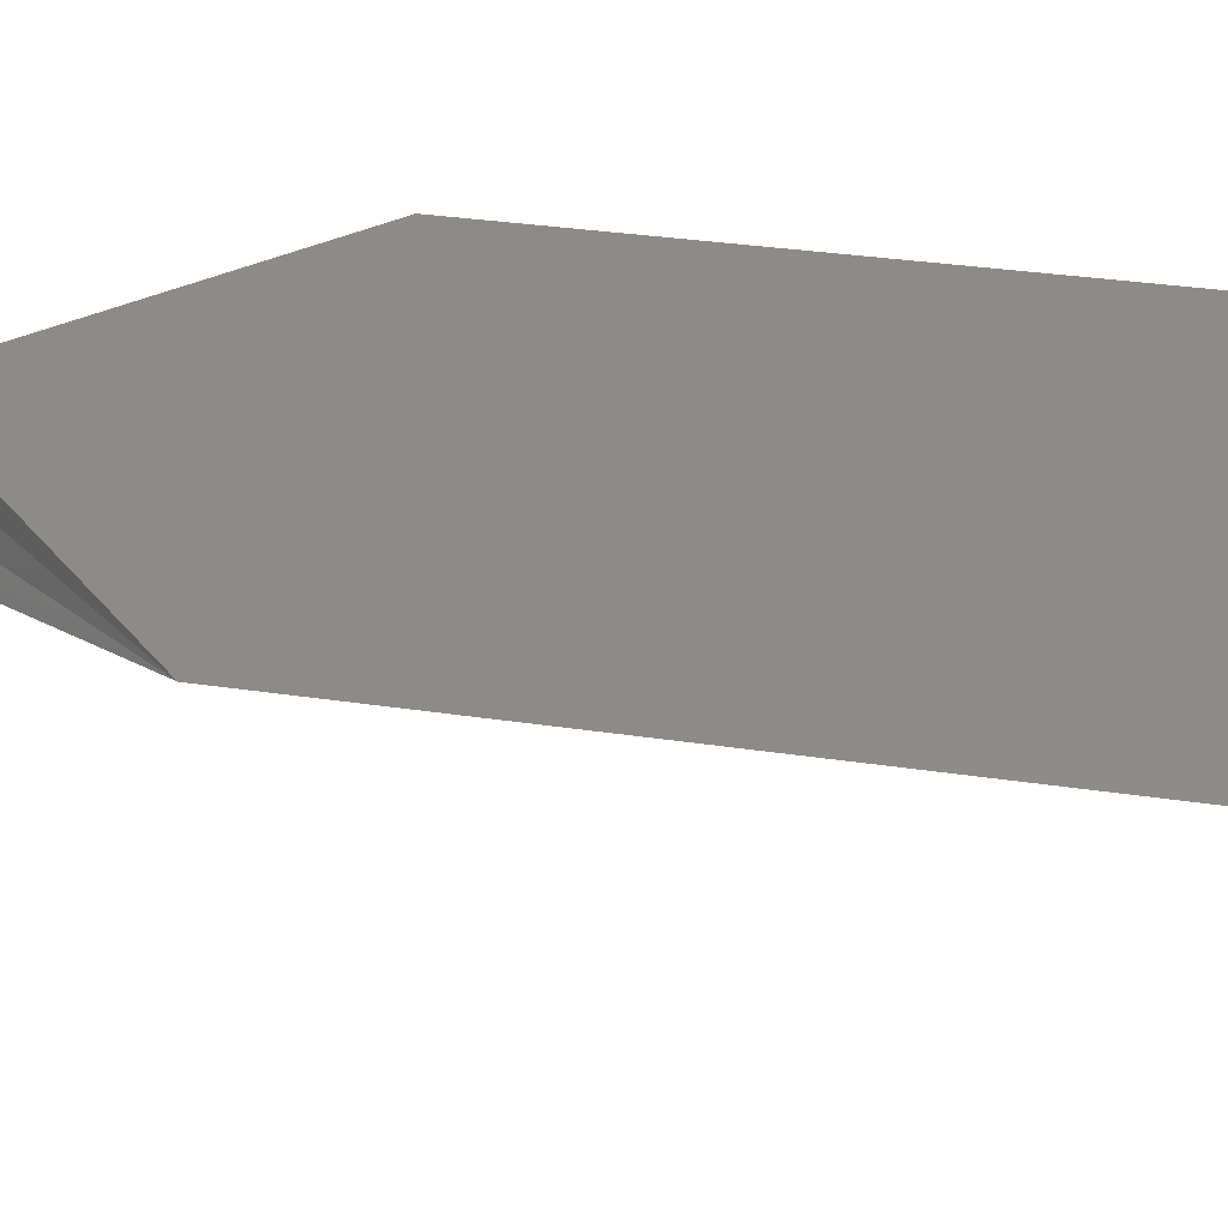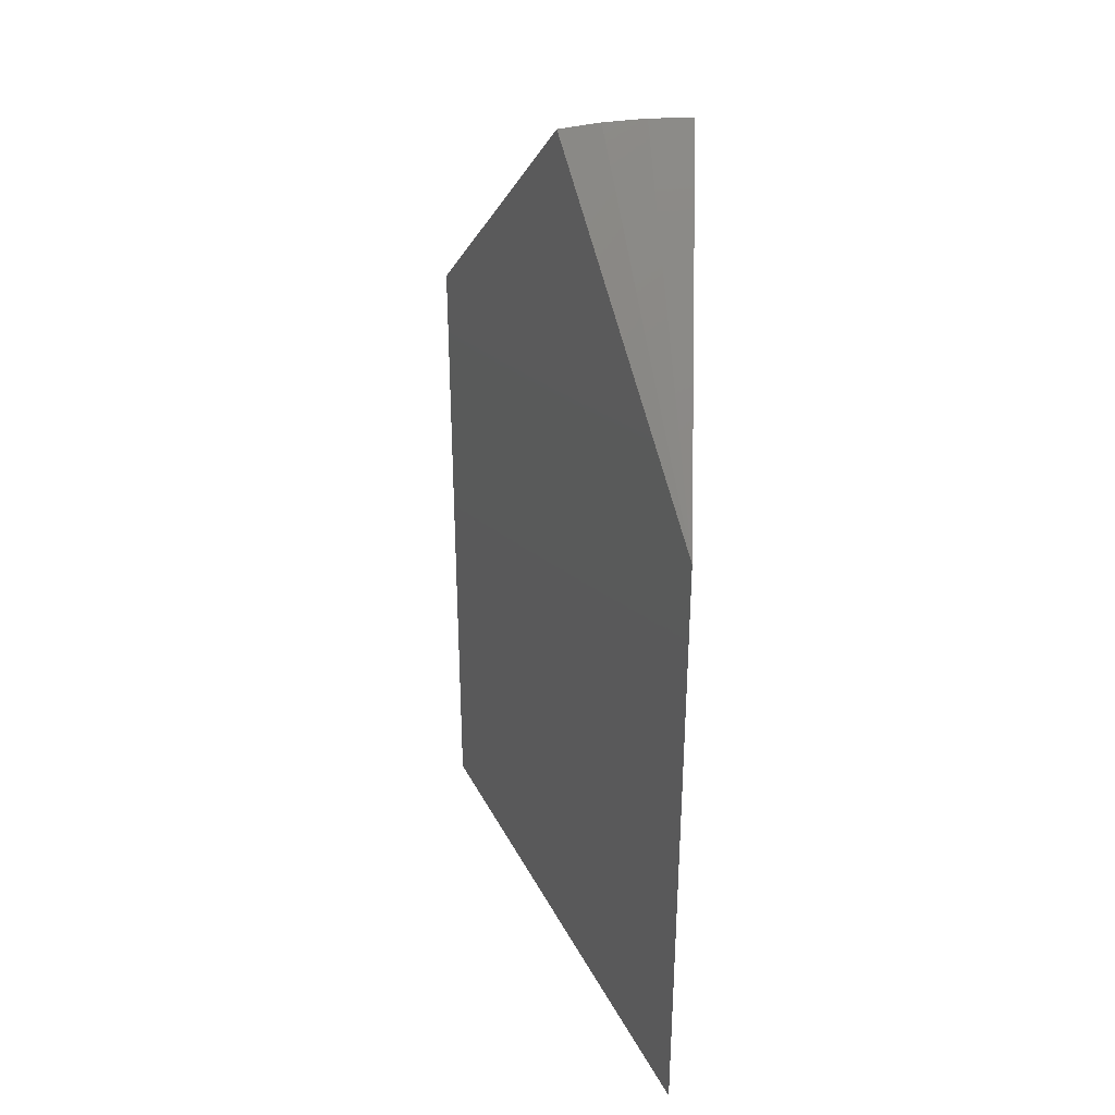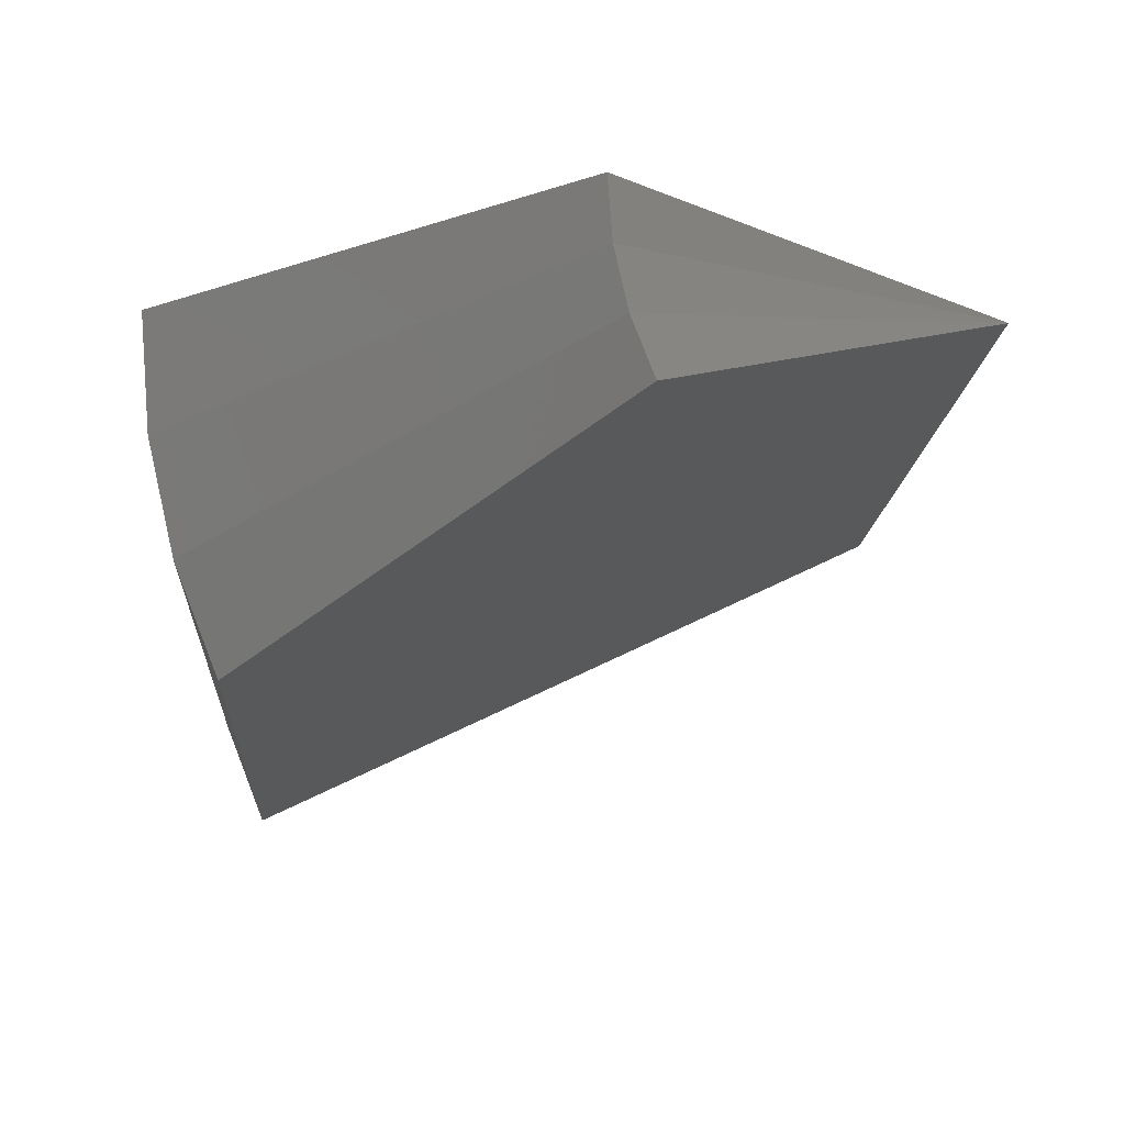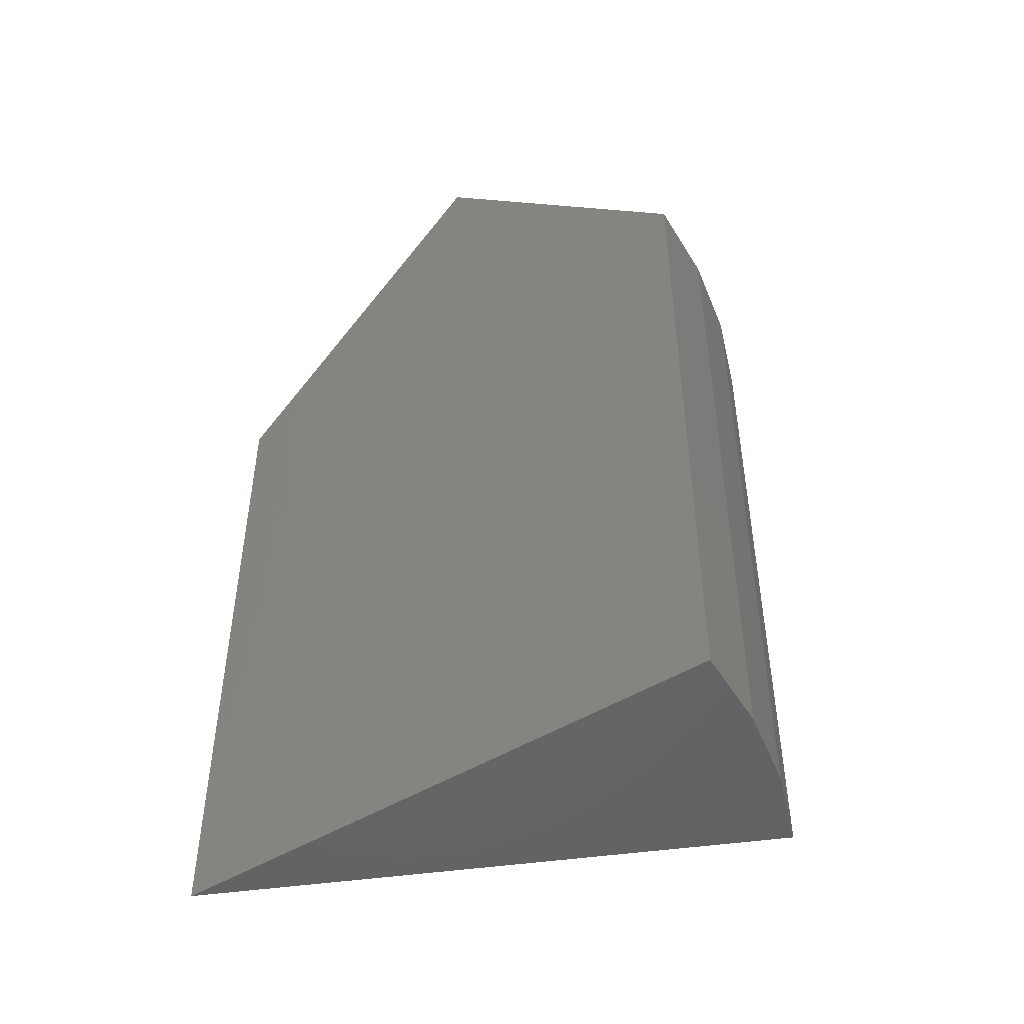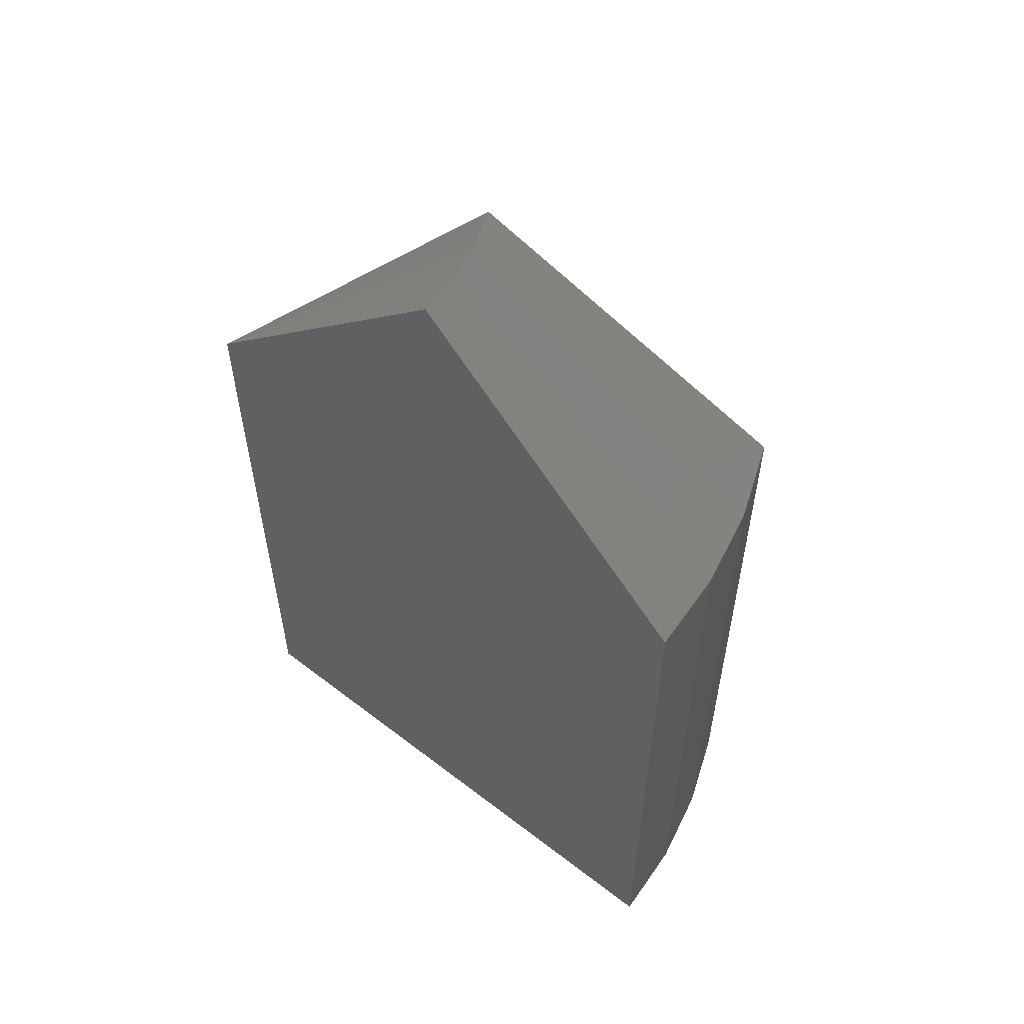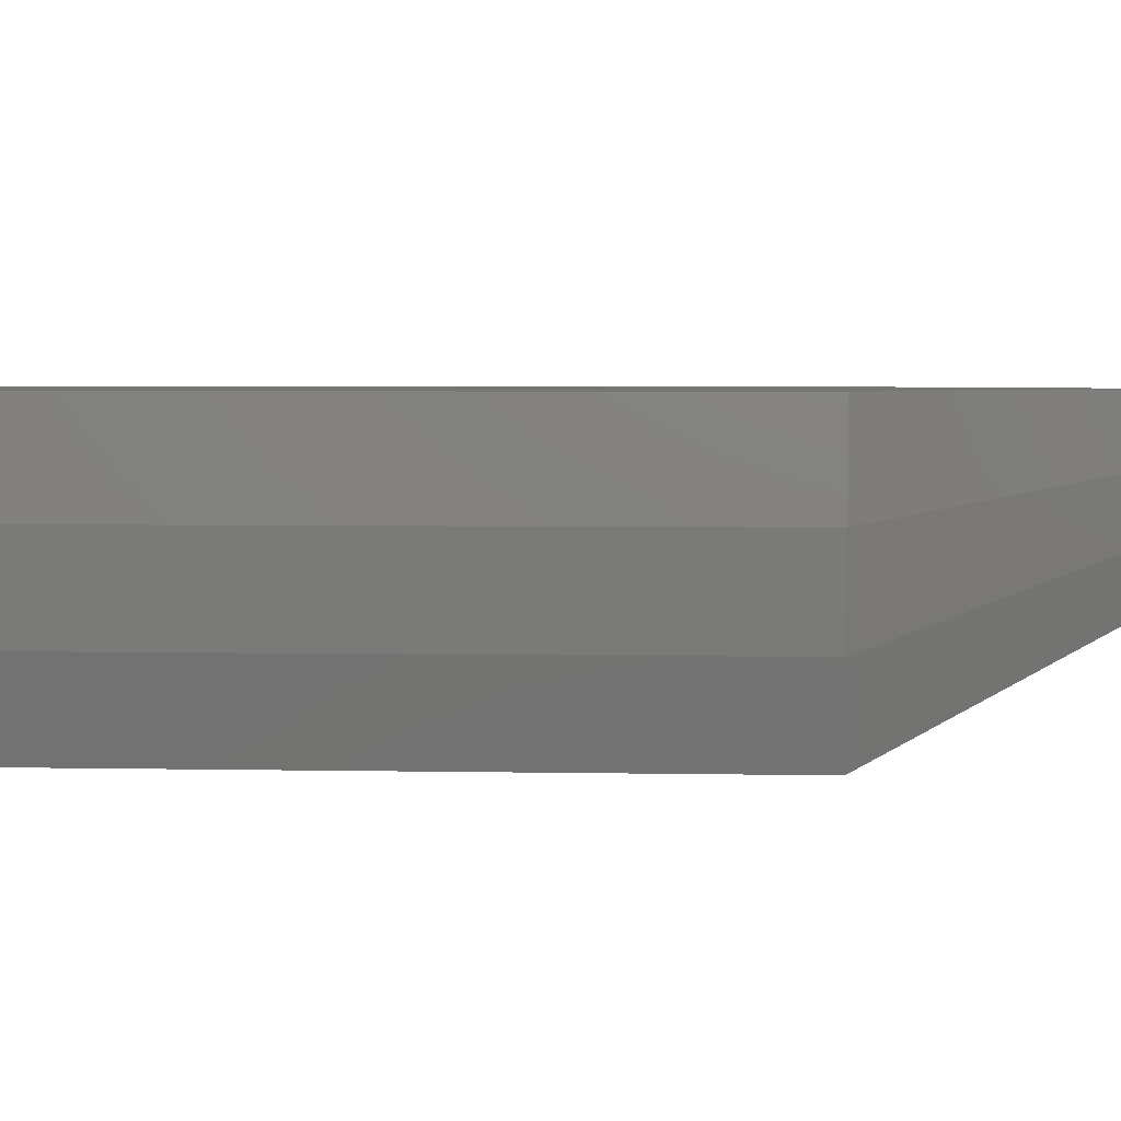
<metadata>
{"format":"stl","ext":"stl","renderer":"f3d","projection":"perspective","resolution":1024,"background":"white","views":[{"elev":35.1,"azim":101.1,"up":"+Y"},{"elev":35.6,"azim":91.3,"up":"+Z"},{"elev":-12.2,"azim":-3.0,"up":"+Y"},{"elev":-48.5,"azim":-145.8,"up":"+Z"},{"elev":57.6,"azim":-141.3,"up":"+Z"},{"elev":3.5,"azim":-85.8,"up":"+Y"}]}
</metadata>
<code>
# stl→obj: 14 verts, 24 faces
v -0.2778 -0.2925 -0.4062
v 0.3378 3.784e-17 -0.4062
v -0.2778 -0.2925 0.4092
v 0.3378 8.31e-17 0.4092
v 0.03001 -0.1462 0.75
v -0.002961 8.31e-17 0.75
v -0.3438 4.527e-17 0.4092
v -0.3438 0 -0.4062
v -0.3142 -0.1986 -0.4062
v -0.3142 -0.1986 0.4092
v -0.3363 -0.1004 -0.4062
v -0.3363 -0.1004 0.4092
v 0.01183 -0.0993 0.75
v 0.0007569 -0.0502 0.75
f 1 2 3
f 3 2 4
f 3 4 5
f 6 4 7
f 7 4 2
f 7 2 8
f 1 3 9
f 9 3 10
f 9 10 11
f 11 10 12
f 11 12 8
f 8 12 7
f 3 5 10
f 10 5 13
f 10 13 12
f 12 13 14
f 12 14 7
f 7 14 6
f 4 6 14
f 4 14 13
f 4 13 5
f 2 1 9
f 2 9 11
f 2 11 8

</code>
